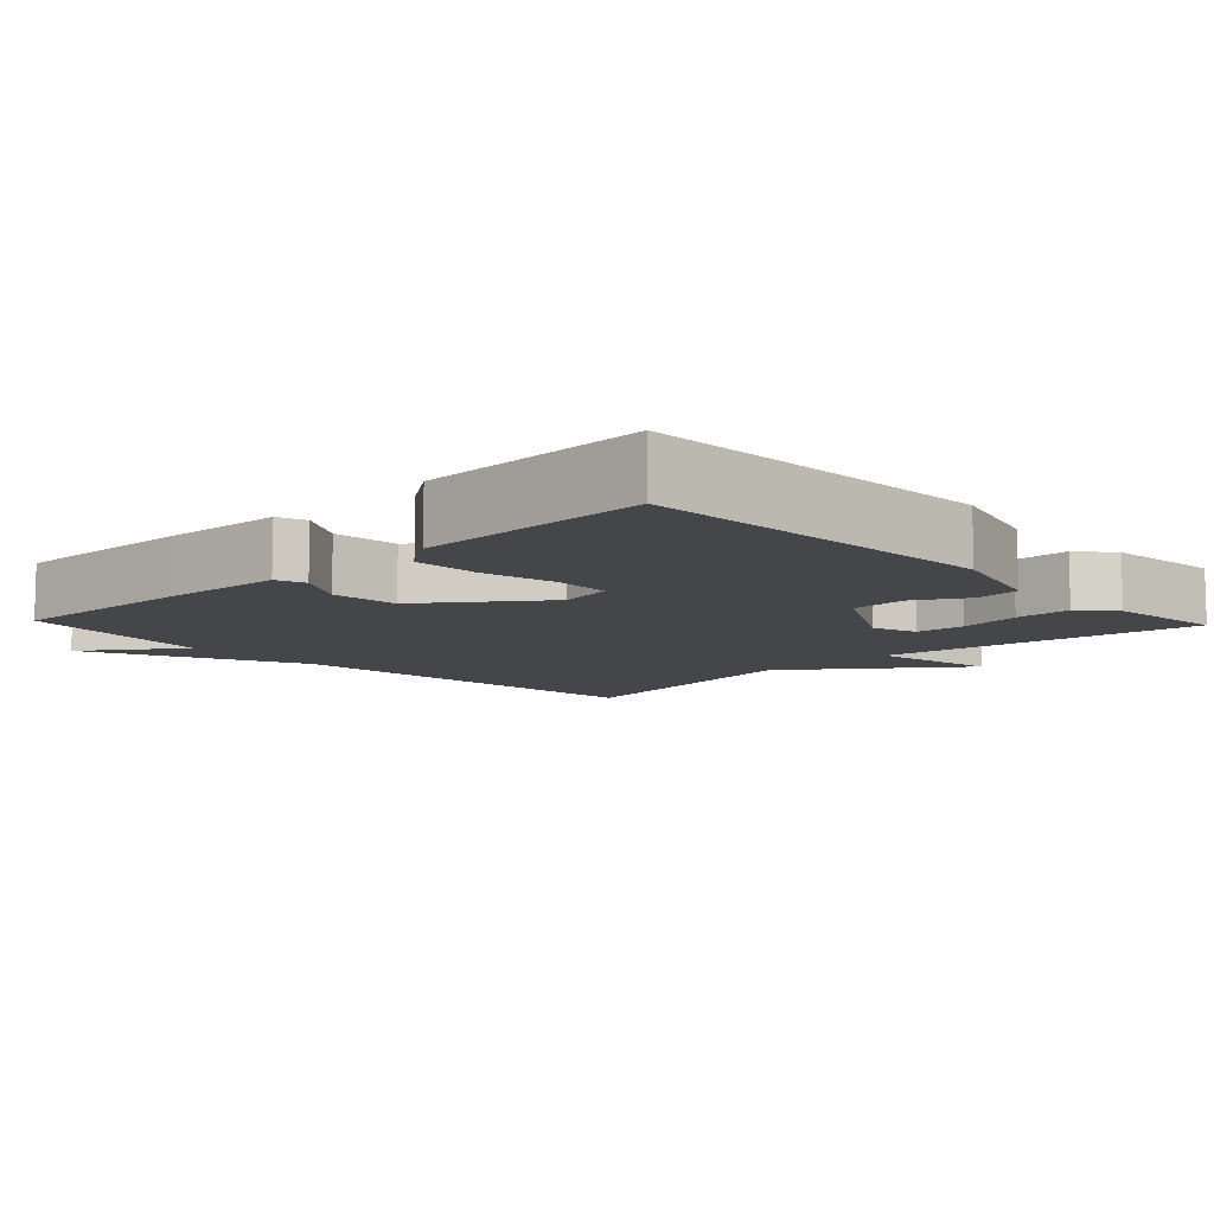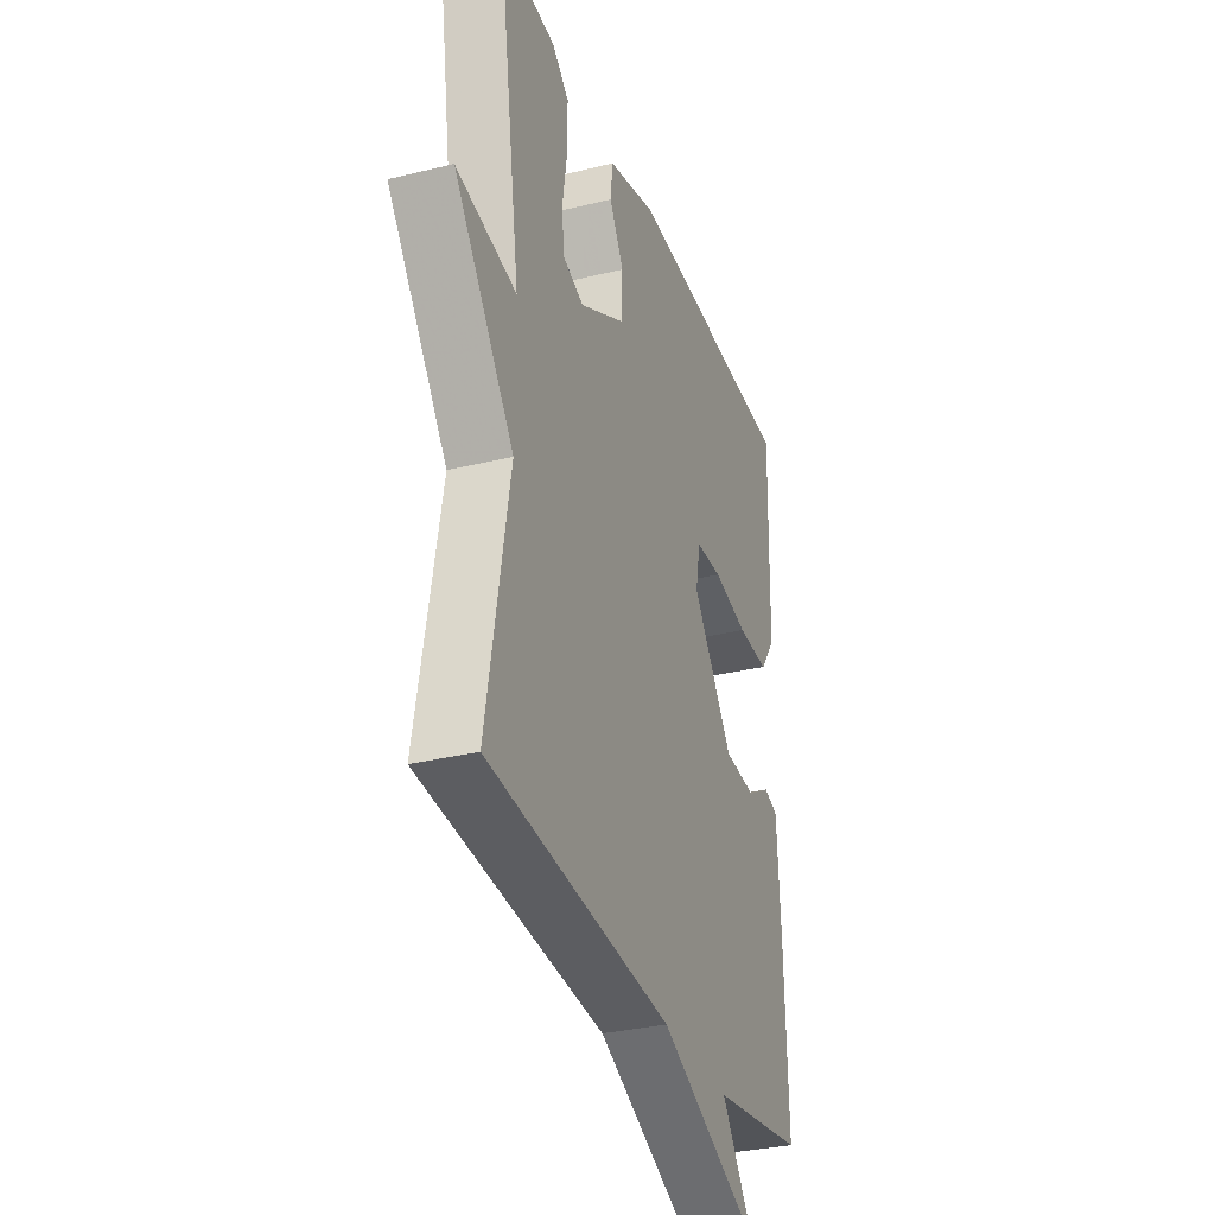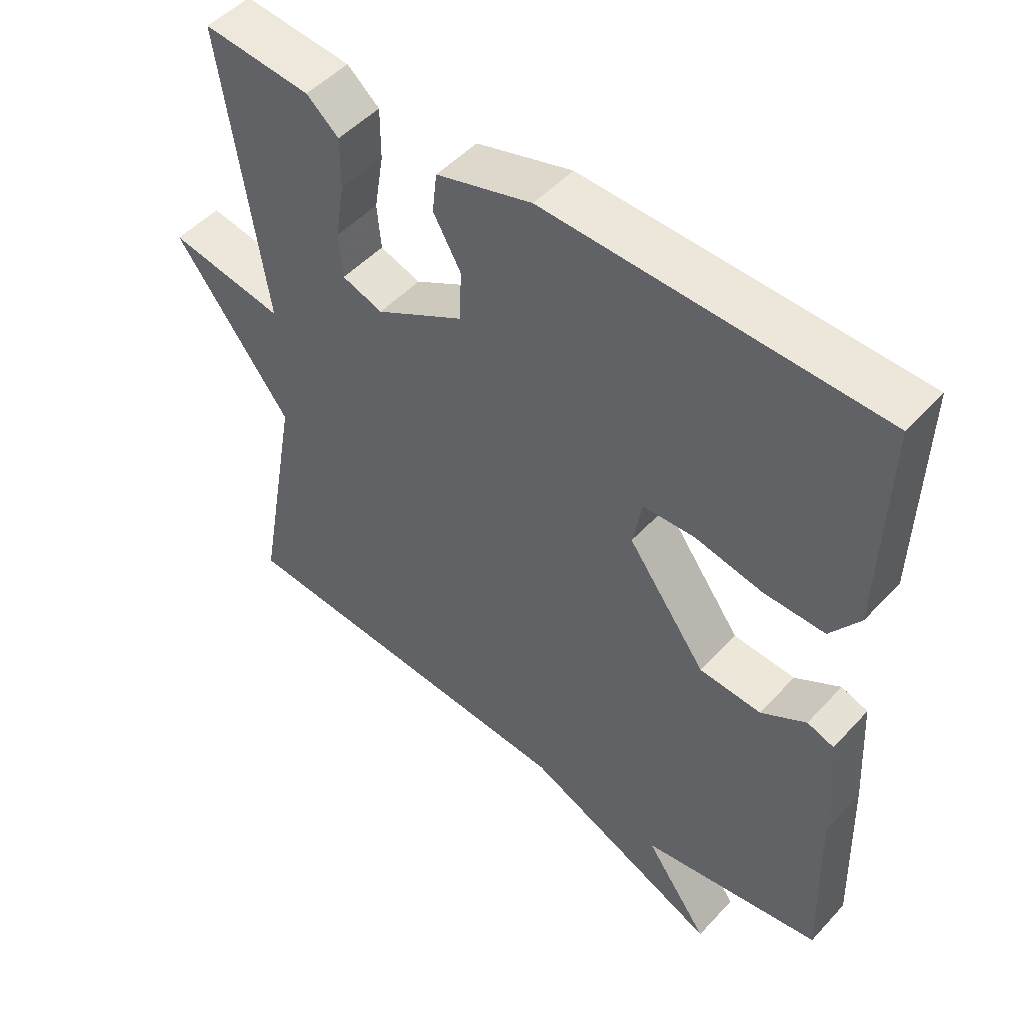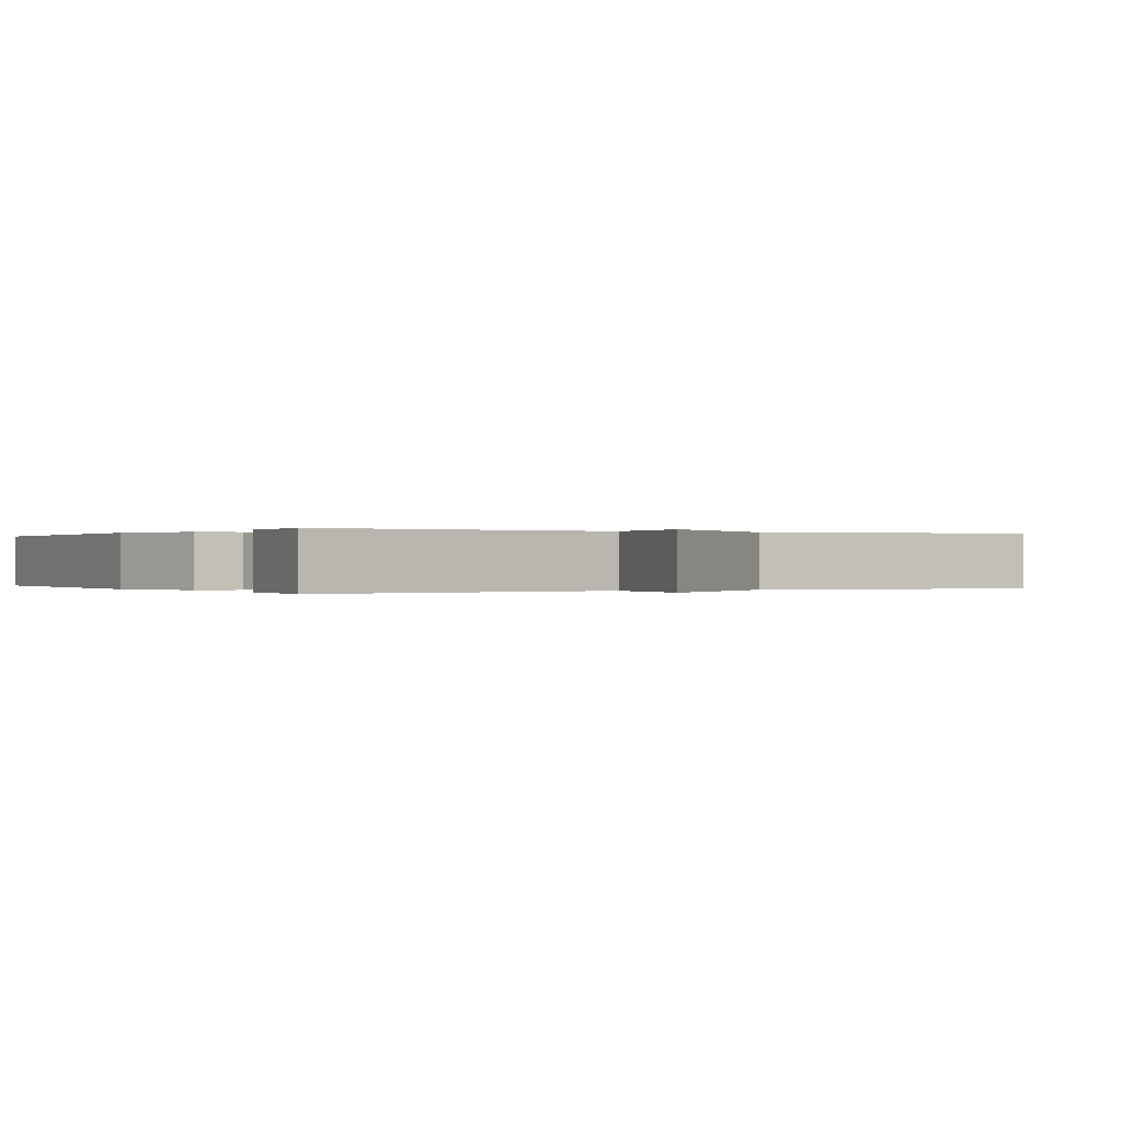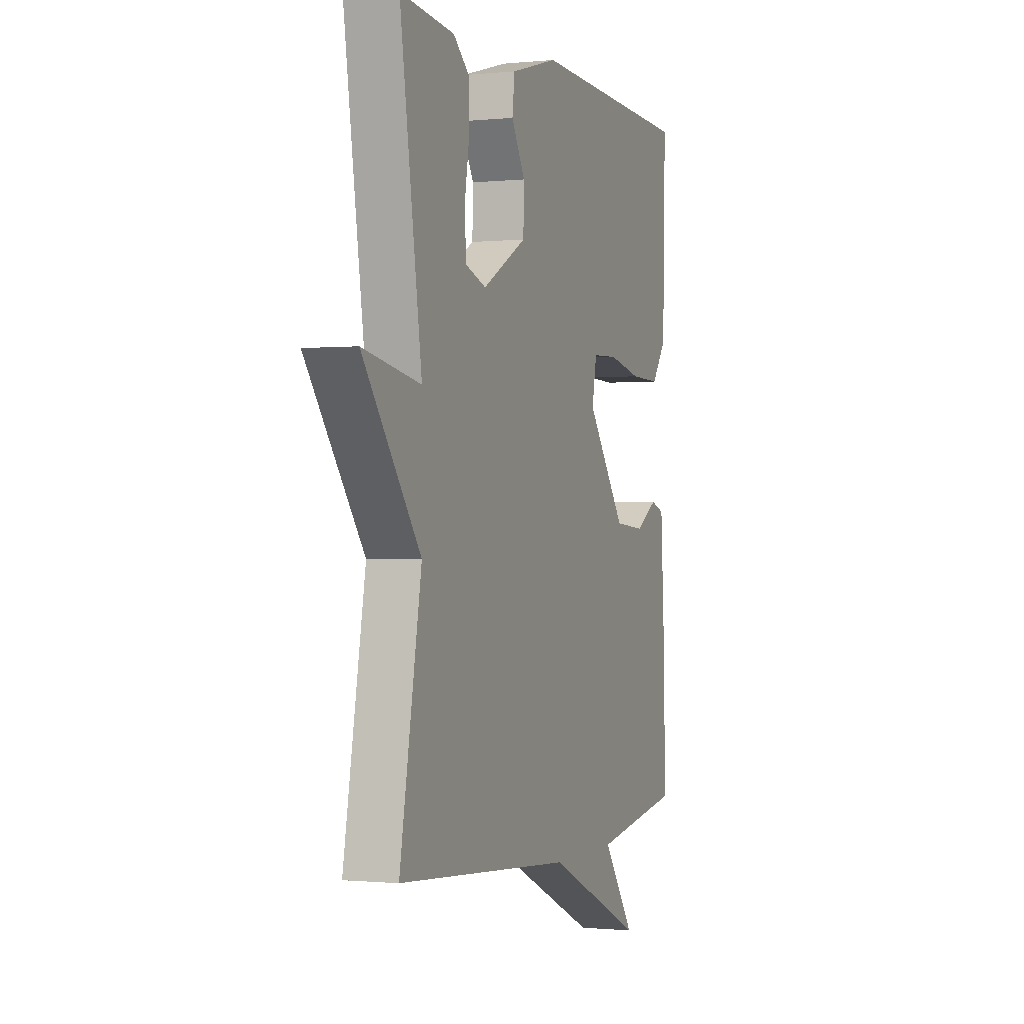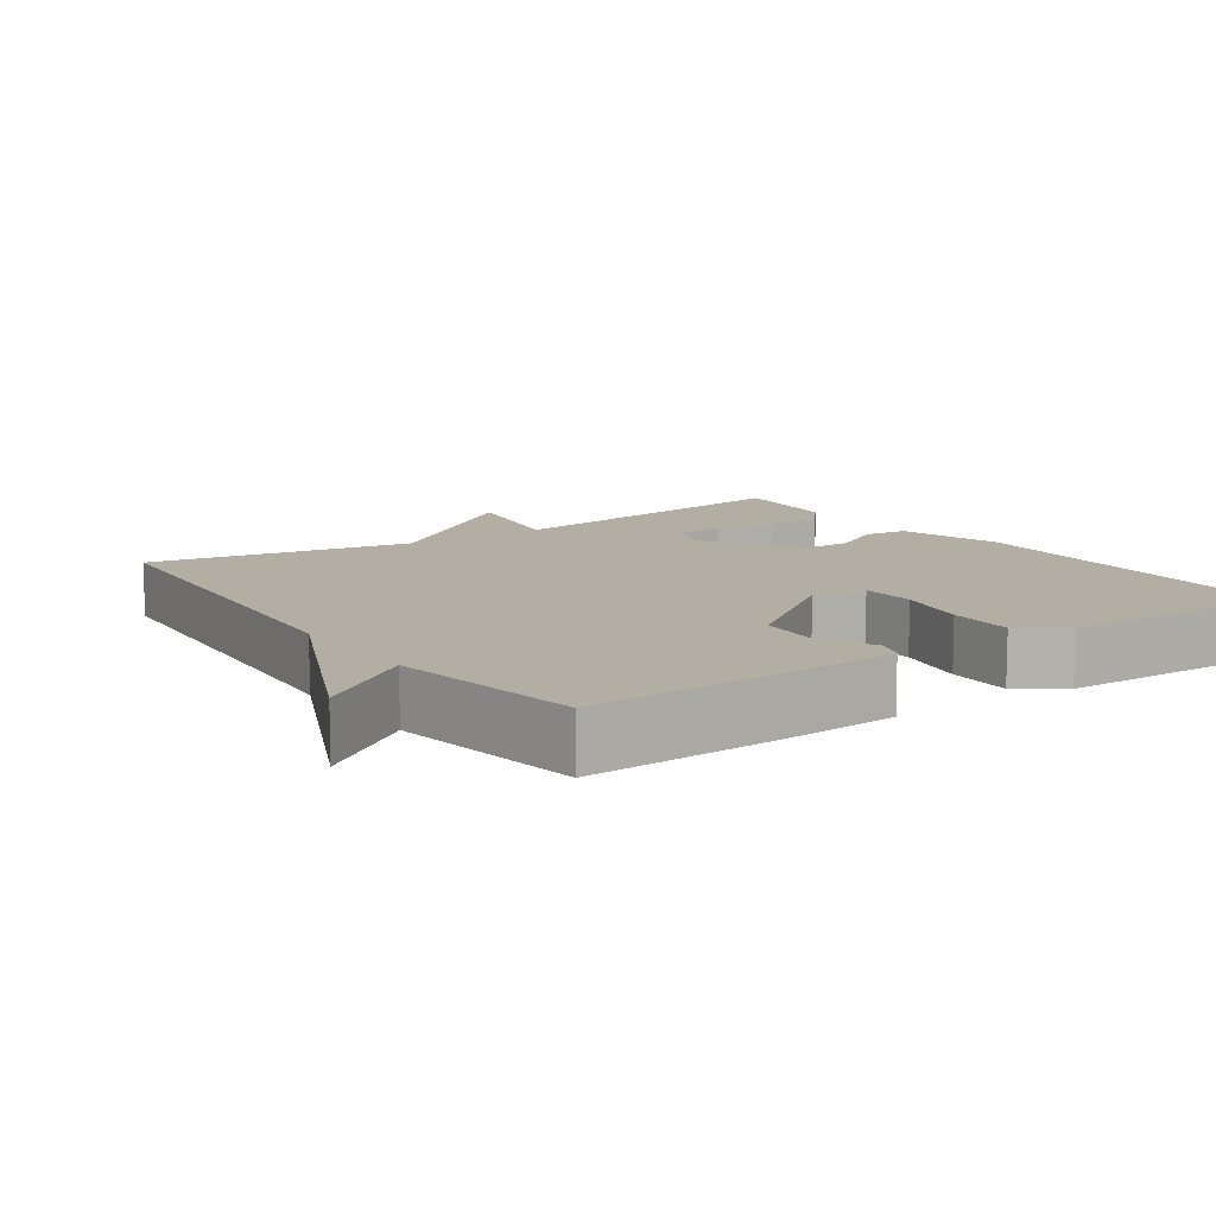
<metadata>
{"format":"obj","ext":"obj","renderer":"f3d","projection":"perspective","resolution":1024,"background":"white","views":[{"elev":-9.4,"azim":-46.4,"up":"+Y"},{"elev":-31.9,"azim":109.1,"up":"+Z"},{"elev":49.5,"azim":-139.4,"up":"+Z"},{"elev":-0.0,"azim":59.9,"up":"+Y"},{"elev":-0.7,"azim":110.9,"up":"+Z"},{"elev":10.9,"azim":-124.6,"up":"+Y"}]}
</metadata>
<code>
v -0.5 0.07 -0.5
v -0.492 0.07 -0.243
v -0.482 0.07 -0.073
v -0.442 0.07 -0.059
v -0.375 0.07 -0.099
v -0.283 0.07 -0.092
v -0.166 0.07 0.067
v -0.18 0.07 0.14
v -0.256 0.07 0.143
v -0.357 0.07 0.122
v -0.448 0.07 0.12
v -0.492 0.07 0.182
v -0.5 0.07 0.5
v -0.006 0.07 0.517
v 0.137 0.07 0.476
v 0.144 0.07 0.416
v 0.103 0.07 0.344
v 0.105 0.07 0.267
v 0.238 0.07 0.193
v 0.299 0.07 0.214
v 0.305 0.07 0.281
v 0.291 0.07 0.366
v 0.291 0.07 0.443
v 0.339 0.07 0.484
v 0.5 0.07 0.5
v 0.435 0.07 0.062
v 0.608 0.07 0.093
v 0.435 0.07 -0.138
v 0.5 0.07 -0.5
v -0.031 0.07 -0.542
v -0.326 0.07 -0.676
v -0.231 0.07 -0.542
v -0.5 0 -0.5
v -0.492 0 -0.243
v -0.482 0 -0.073
v -0.442 0 -0.059
v -0.375 0 -0.099
v -0.283 0 -0.092
v -0.166 0 0.067
v -0.18 0 0.14
v -0.256 0 0.143
v -0.357 0 0.122
v -0.448 0 0.12
v -0.492 0 0.182
v -0.5 0 0.5
v -0.006 0 0.517
v 0.137 0 0.476
v 0.144 0 0.416
v 0.103 0 0.344
v 0.105 0 0.267
v 0.238 0 0.193
v 0.299 0 0.214
v 0.305 0 0.281
v 0.291 0 0.366
v 0.291 0 0.443
v 0.339 0 0.484
v 0.5 0 0.5
v 0.435 0 0.062
v 0.608 0 0.093
v 0.435 0 -0.138
v 0.5 0 -0.5
v -0.031 0 -0.542
v -0.326 0 -0.676
v -0.231 0 -0.542
f 30 31 32
f 32 1 2
f 30 32 2
f 29 30 2
f 28 29 2
f 26 27 28 2
f 24 25 26
f 23 24 26
f 22 23 26
f 21 22 26
f 20 21 26
f 19 20 26 2
f 15 16 17
f 14 15 17
f 13 14 17
f 12 13 17
f 11 12 17
f 10 11 17
f 9 10 17
f 8 9 17 18
f 7 8 18 19
f 2 3 4 5
f 2 5 6
f 19 2 6
f 6 7 19
f 64 63 62
f 34 33 64
f 34 64 62
f 34 62 61
f 34 61 60
f 34 60 59 58
f 58 57 56
f 58 56 55
f 58 55 54
f 58 54 53
f 58 53 52
f 34 58 52 51
f 49 48 47
f 49 47 46
f 49 46 45
f 49 45 44
f 49 44 43
f 49 43 42
f 49 42 41
f 50 49 41 40
f 51 50 40 39
f 37 36 35 34
f 38 37 34
f 38 34 51
f 51 39 38
f 1 33 34 2
f 2 34 35 3
f 3 35 36 4
f 4 36 37 5
f 5 37 38 6
f 6 38 39 7
f 7 39 40 8
f 8 40 41 9
f 9 41 42 10
f 10 42 43 11
f 11 43 44 12
f 12 44 45 13
f 13 45 46 14
f 14 46 47 15
f 15 47 48 16
f 16 48 49 17
f 17 49 50 18
f 18 50 51 19
f 19 51 52 20
f 20 52 53 21
f 21 53 54 22
f 22 54 55 23
f 23 55 56 24
f 24 56 57 25
f 25 57 58 26
f 26 58 59 27
f 27 59 60 28
f 28 60 61 29
f 29 61 62 30
f 30 62 63 31
f 31 63 64 32
f 32 64 33 1

</code>
